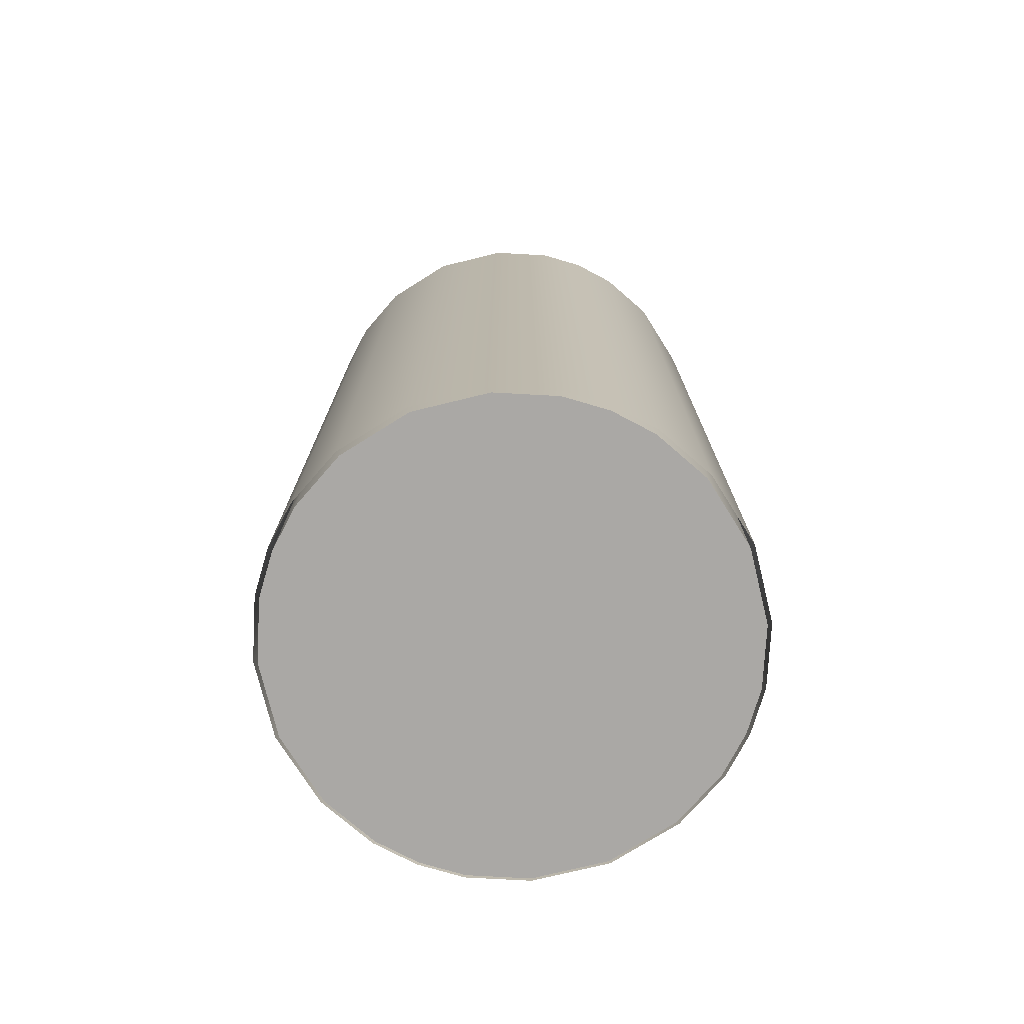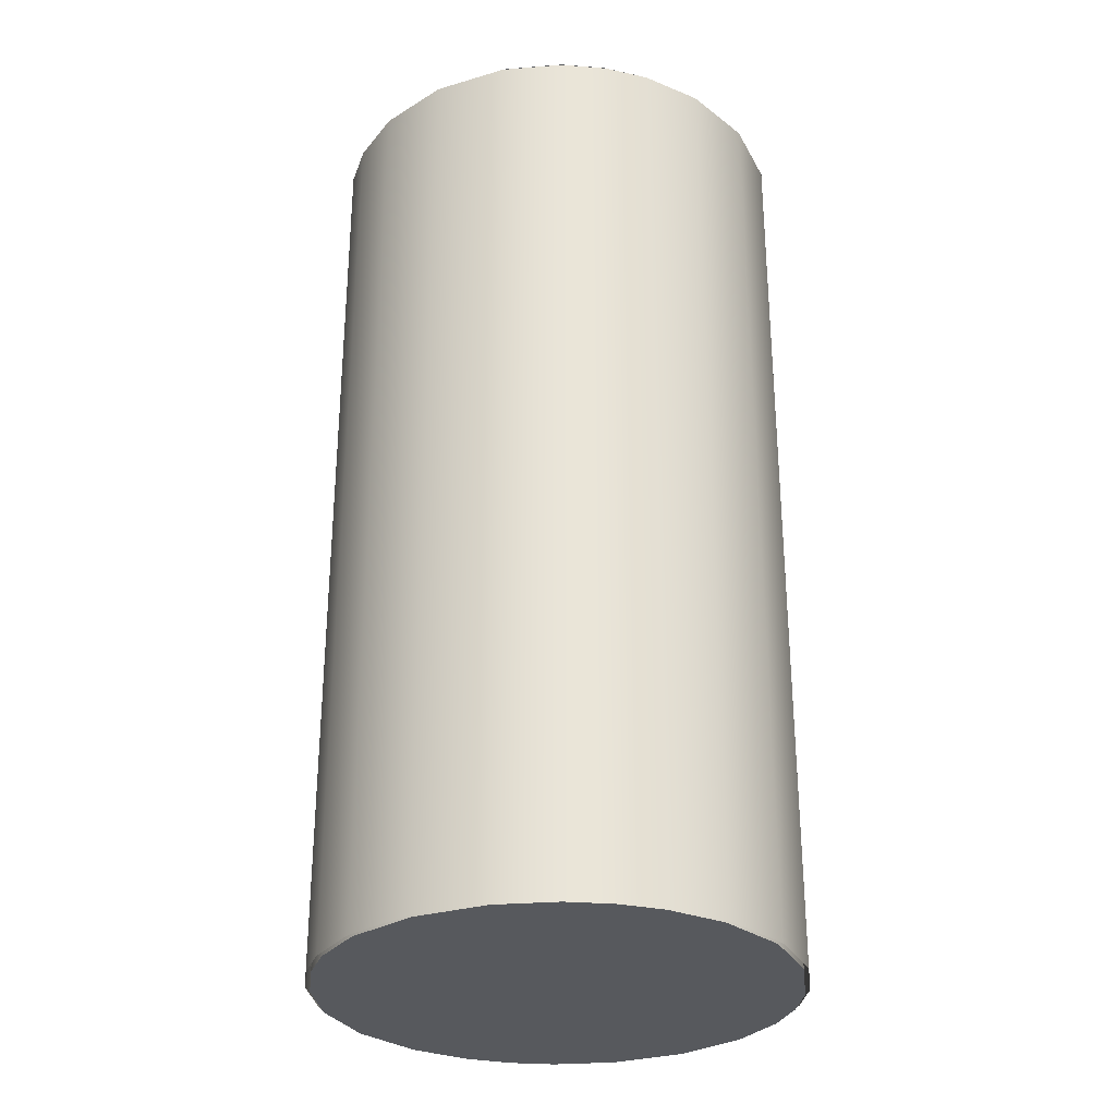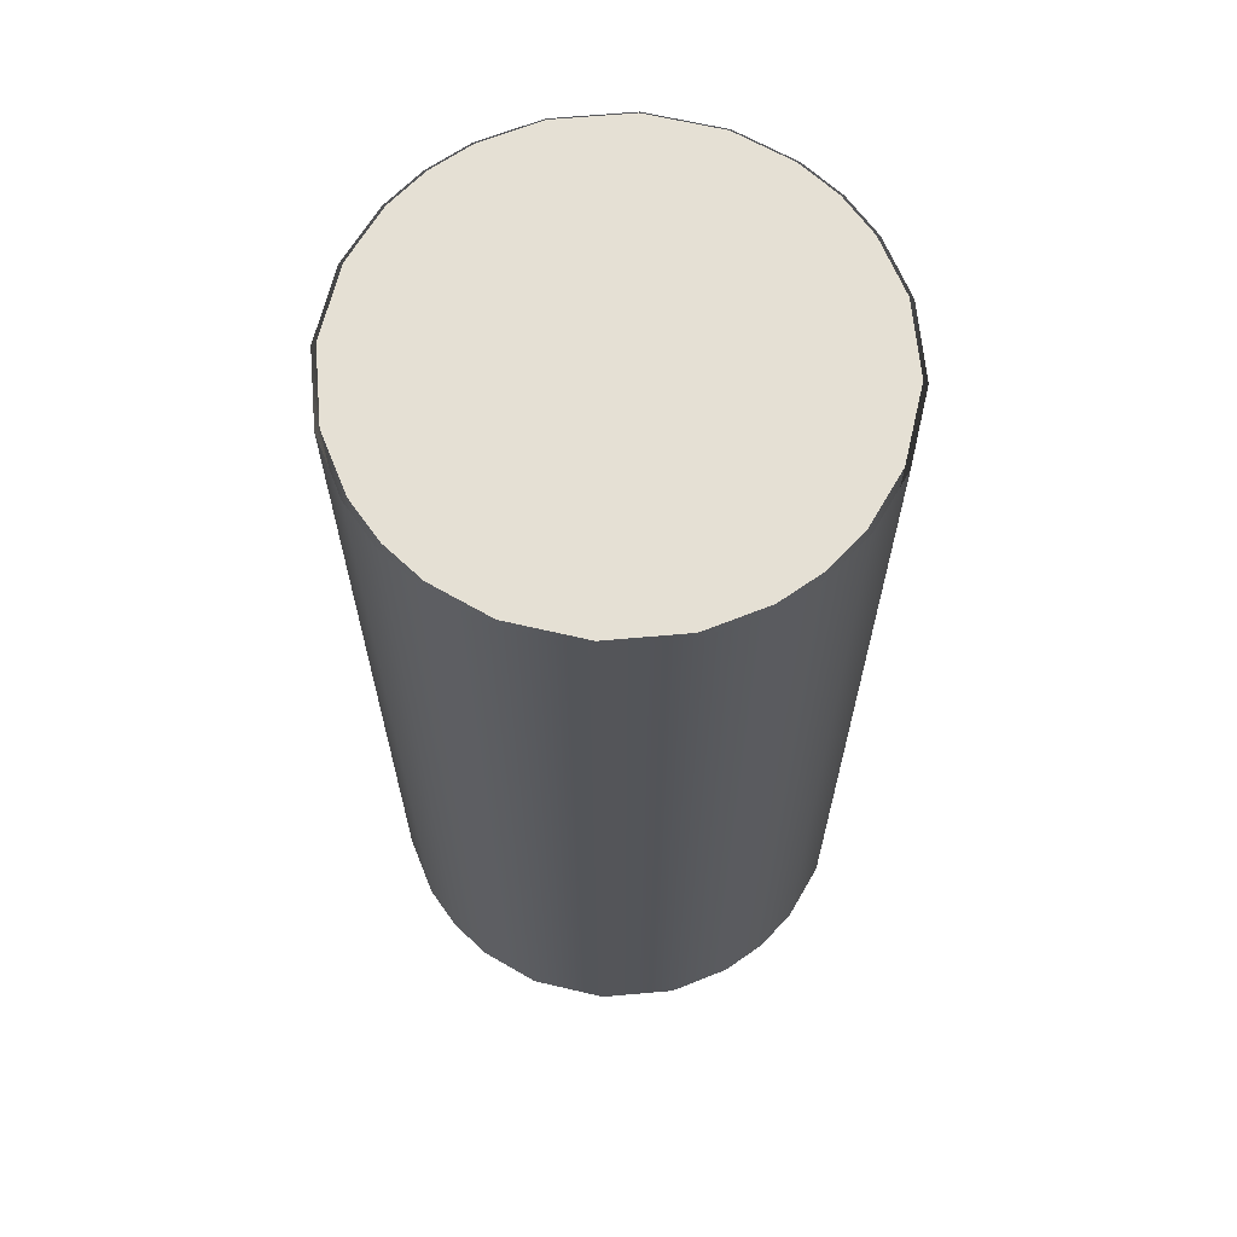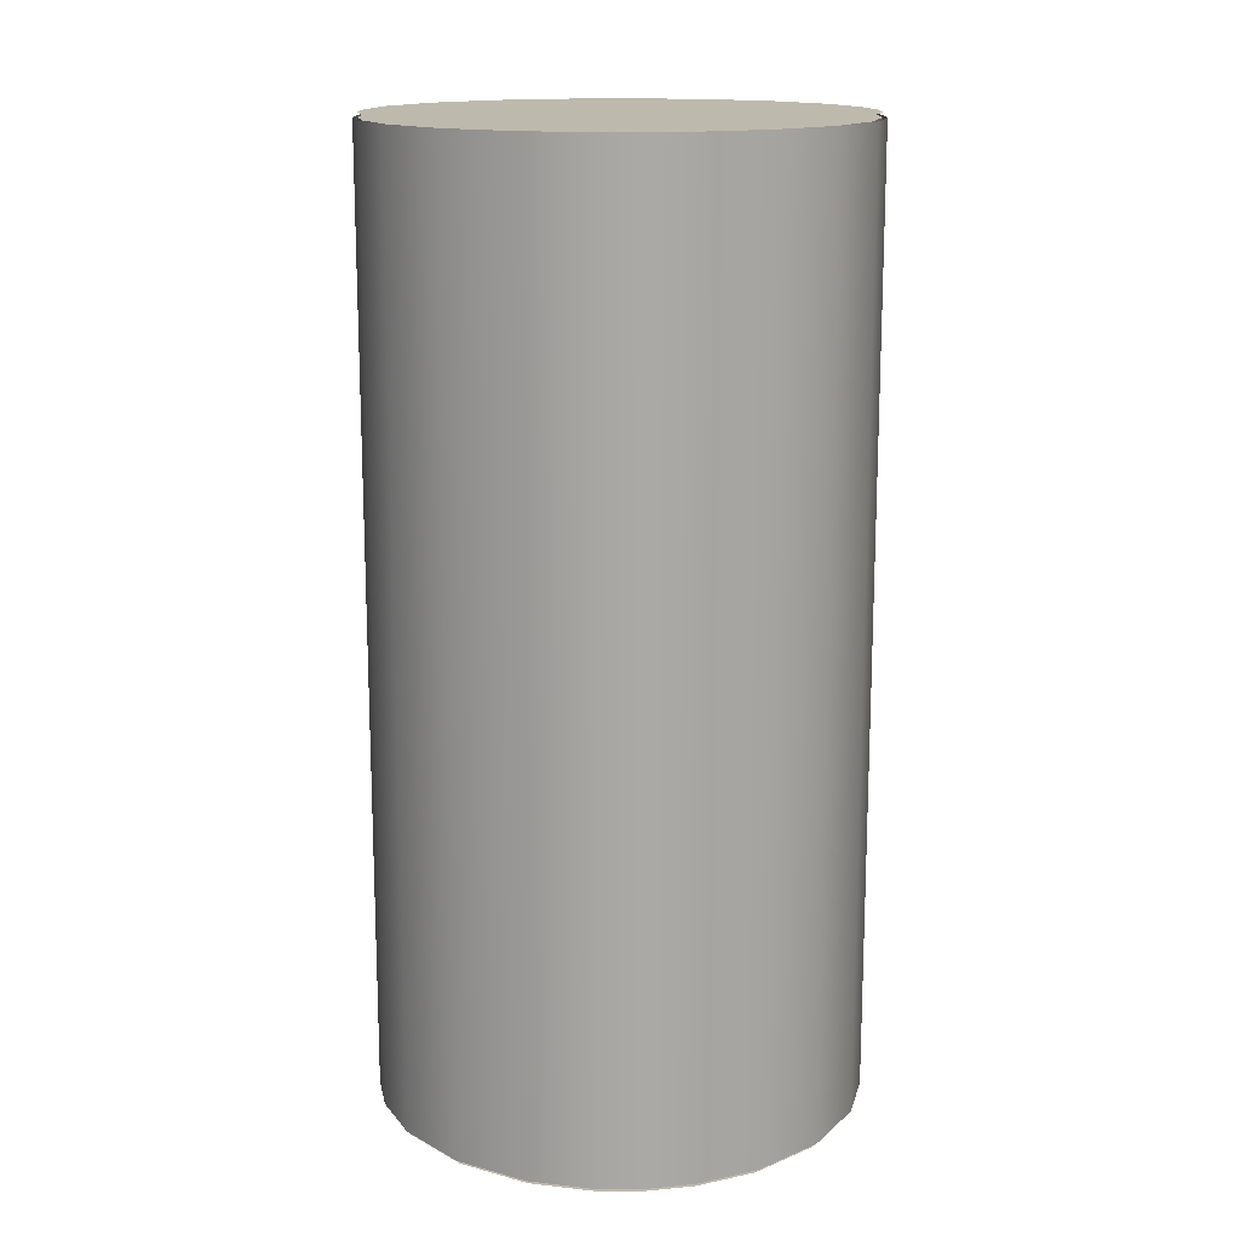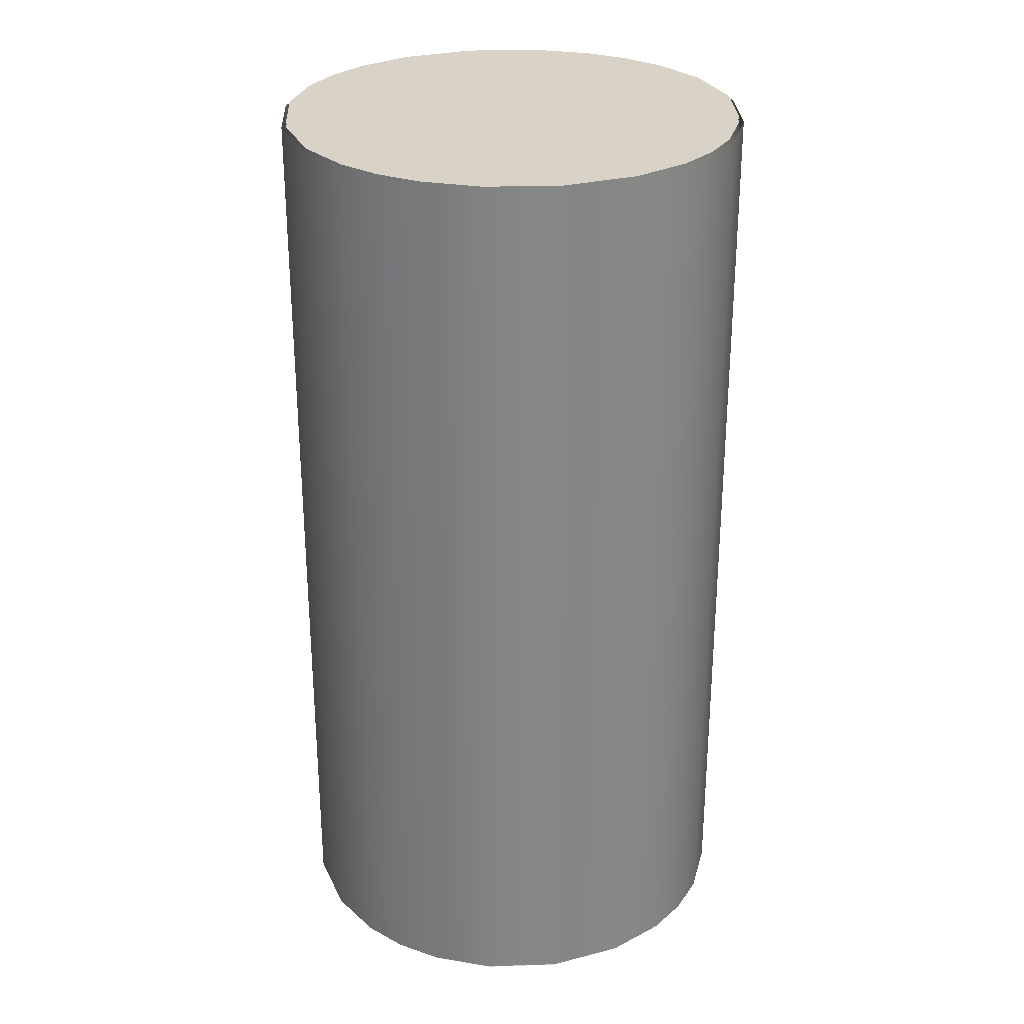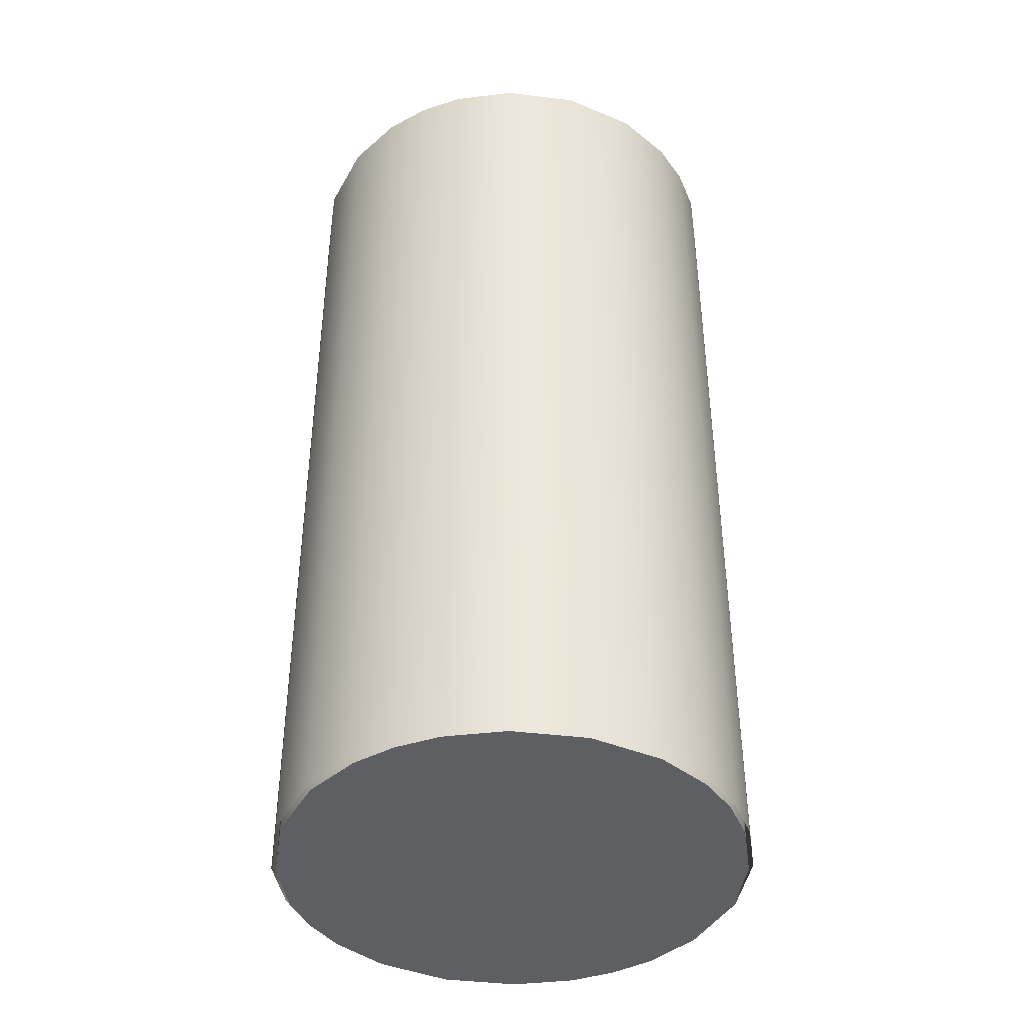
<metadata>
{"format":"obj","ext":"obj","renderer":"f3d","projection":"perspective","resolution":1024,"background":"white","views":[{"elev":-75.2,"azim":22.9,"up":"+Z"},{"elev":-29.5,"azim":122.8,"up":"+Z"},{"elev":65.3,"azim":94.1,"up":"+Z"},{"elev":15.1,"azim":-140.6,"up":"+Z"},{"elev":28.2,"azim":168.1,"up":"+Z"},{"elev":-41.3,"azim":-17.7,"up":"+Z"}]}
</metadata>
<code>
g Distancesensor1
v 70 1 -102
v 69.29 1.707 -102
v 69.17 1.555 -102
v 69.05 1.316 -102
v 69 1 -102
v 69.05 0.6838 -102
v 69.17 0.4453 -102
v 69.29 0.2929 -102
v 69.29 0.2929 -102
v 69.45 0.1679 -102
v 69.68 0.05132 -102
v 70 0 -102
v 70.32 0.05132 -102
v 70.55 0.1679 -102
v 70.71 0.2929 -102
v 70.71 0.2929 -102
v 70.83 0.4453 -102
v 70.95 0.6838 -102
v 71 1 -102
v 70.95 1.316 -102
v 70.83 1.555 -102
v 70.71 1.707 -102
v 70.71 1.707 -102
v 70.55 1.832 -102
v 70.32 1.949 -102
v 70 2 -102
v 69.68 1.949 -102
v 69.45 1.832 -102
v 69.29 1.707 -102
v 70.71 1.707 -98
v 70.71 1.707 -102
v 70.55 1.832 -98
v 70.55 1.832 -102
v 70.32 1.949 -98
v 70.32 1.949 -102
v 70 2 -98
v 70 2 -102
v 69.68 1.949 -98
v 69.68 1.949 -102
v 69.45 1.832 -98
v 69.45 1.832 -102
v 69.29 1.707 -98
v 69.29 1.707 -102
v 70.71 1.707 -102
v 70.71 1.707 -98
v 70.83 1.555 -102
v 70.83 1.555 -98
v 70.95 1.316 -102
v 70.95 1.316 -98
v 71 1 -102
v 71 1 -98
v 70.95 0.6838 -102
v 70.95 0.6838 -98
v 70.83 0.4453 -102
v 70.83 0.4453 -98
v 70.71 0.2929 -102
v 70.71 0.2929 -98
v 70 1 -98
v 70.71 1.707 -98
v 70.83 1.555 -98
v 70.95 1.316 -98
v 71 1 -98
v 70.95 0.6838 -98
v 70.83 0.4453 -98
v 70.71 0.2929 -98
v 70.71 0.2929 -98
v 70.55 0.1679 -98
v 70.32 0.05132 -98
v 70 0 -98
v 69.68 0.05132 -98
v 69.45 0.1679 -98
v 69.29 0.2929 -98
v 69.29 0.2929 -98
v 69.17 0.4453 -98
v 69.05 0.6838 -98
v 69 1 -98
v 69.05 1.316 -98
v 69.17 1.555 -98
v 69.29 1.707 -98
v 69.29 1.707 -98
v 69.45 1.832 -98
v 69.68 1.949 -98
v 70 2 -98
v 70.32 1.949 -98
v 70.55 1.832 -98
v 70.71 1.707 -98
v 69.29 0.2929 -98
v 69.29 0.2929 -102
v 69.45 0.1679 -98
v 69.45 0.1679 -102
v 69.68 0.05132 -98
v 69.68 0.05132 -102
v 70 0 -98
v 70 0 -102
v 70.32 0.05132 -98
v 70.32 0.05132 -102
v 70.55 0.1679 -98
v 70.55 0.1679 -102
v 70.71 0.2929 -98
v 70.71 0.2929 -102
v 69.29 1.707 -98
v 69.29 1.707 -102
v 69.17 1.555 -98
v 69.17 1.555 -102
v 69.05 1.316 -98
v 69.05 1.316 -102
v 69 1 -98
v 69 1 -102
v 69.05 0.6838 -98
v 69.05 0.6838 -102
v 69.17 0.4453 -98
v 69.17 0.4453 -102
v 69.29 0.2929 -98
v 69.29 0.2929 -102
f 1 3 2
f 1 4 3
f 1 5 4
f 1 6 5
f 1 7 6
f 1 8 7
f 1 10 9
f 1 11 10
f 1 12 11
f 1 13 12
f 1 14 13
f 1 15 14
f 1 17 16
f 1 18 17
f 1 19 18
f 1 20 19
f 1 21 20
f 1 22 21
f 1 24 23
f 1 25 24
f 1 26 25
f 1 27 26
f 1 28 27
f 1 29 28
f 30 31 32
f 32 31 33
f 32 33 34
f 34 33 35
f 34 35 36
f 36 35 37
f 36 37 38
f 38 37 39
f 38 39 40
f 40 39 41
f 40 41 42
f 42 41 43
f 44 45 46
f 46 45 47
f 46 47 48
f 48 47 49
f 48 49 50
f 50 49 51
f 50 51 52
f 52 51 53
f 52 53 54
f 54 53 55
f 54 55 56
f 56 55 57
f 58 60 59
f 58 61 60
f 58 62 61
f 58 63 62
f 58 64 63
f 58 65 64
f 58 67 66
f 58 68 67
f 58 69 68
f 58 70 69
f 58 71 70
f 58 72 71
f 58 74 73
f 58 75 74
f 58 76 75
f 58 77 76
f 58 78 77
f 58 79 78
f 58 81 80
f 58 82 81
f 58 83 82
f 58 84 83
f 58 85 84
f 58 86 85
f 87 88 89
f 89 88 90
f 89 90 91
f 91 90 92
f 91 92 93
f 93 92 94
f 93 94 95
f 95 94 96
f 95 96 97
f 97 96 98
f 97 98 99
f 99 98 100
f 101 102 103
f 103 102 104
f 103 104 105
f 105 104 106
f 105 106 107
f 107 106 108
f 107 108 109
f 109 108 110
f 109 110 111
f 111 110 112
f 111 112 113
f 113 112 114
g Distancesensor2
v 70 1 -102
v 69.29 1.707 -102
v 69.17 1.555 -102
v 69.05 1.316 -102
v 69 1 -102
v 69.05 0.6838 -102
v 69.17 0.4453 -102
v 69.29 0.2929 -102
v 69.29 0.2929 -102
v 69.45 0.1679 -102
v 69.68 0.05132 -102
v 70 0 -102
v 70.32 0.05132 -102
v 70.55 0.1679 -102
v 70.71 0.2929 -102
v 70.71 0.2929 -102
v 70.83 0.4453 -102
v 70.95 0.6838 -102
v 71 1 -102
v 70.95 1.316 -102
v 70.83 1.555 -102
v 70.71 1.707 -102
v 70.71 1.707 -102
v 70.55 1.832 -102
v 70.32 1.949 -102
v 70 2 -102
v 69.68 1.949 -102
v 69.45 1.832 -102
v 69.29 1.707 -102
f 115 117 116
f 115 118 117
f 115 119 118
f 115 120 119
f 115 121 120
f 115 122 121
f 115 124 123
f 115 125 124
f 115 126 125
f 115 127 126
f 115 128 127
f 115 129 128
f 115 131 130
f 115 132 131
f 115 133 132
f 115 134 133
f 115 135 134
f 115 136 135
f 115 138 137
f 115 139 138
f 115 140 139
f 115 141 140
f 115 142 141
f 115 143 142
g Distancesensor3
v 69.28 1.721 -98
v 69.28 1.721 -102
v 69.15 1.566 -98
v 69.15 1.566 -102
v 69.03 1.323 -98
v 69.03 1.323 -102
v 68.98 1 -98
v 68.98 1 -102
v 69.03 0.6775 -98
v 69.03 0.6775 -102
v 69.15 0.4343 -98
v 69.15 0.4343 -102
v 69.28 0.2787 -98
v 69.28 0.2787 -102
f 144 145 146
f 146 145 147
f 146 147 148
f 148 147 149
f 148 149 150
f 150 149 151
f 150 151 152
f 152 151 153
f 152 153 154
f 154 153 155
f 154 155 156
f 156 155 157
g Distancesensor4
v 70.72 1.721 -98
v 70.72 1.721 -102
v 70.57 1.849 -98
v 70.57 1.849 -102
v 70.32 1.968 -98
v 70.32 1.968 -102
v 70 2.02 -98
v 70 2.02 -102
v 69.68 1.968 -98
v 69.68 1.968 -102
v 69.43 1.849 -98
v 69.43 1.849 -102
v 69.28 1.721 -98
v 69.28 1.721 -102
f 158 159 160
f 160 159 161
f 160 161 162
f 162 161 163
f 162 163 164
f 164 163 165
f 164 165 166
f 166 165 167
f 166 167 168
f 168 167 169
f 168 169 170
f 170 169 171
g Distancesensor5
v 70.72 1.721 -102
v 70.72 1.721 -98
v 70.85 1.566 -102
v 70.85 1.566 -98
v 70.97 1.323 -102
v 70.97 1.323 -98
v 71.02 1 -102
v 71.02 1 -98
v 70.97 0.6775 -102
v 70.97 0.6775 -98
v 70.85 0.4343 -102
v 70.85 0.4343 -98
v 70.72 0.2787 -102
v 70.72 0.2787 -98
f 172 173 174
f 174 173 175
f 174 175 176
f 176 175 177
f 176 177 178
f 178 177 179
f 178 179 180
f 180 179 181
f 180 181 182
f 182 181 183
f 182 183 184
f 184 183 185
g Distancesensor6
v 69.28 0.2787 -98
v 69.28 0.2787 -102
v 69.43 0.1513 -98
v 69.43 0.1513 -102
v 69.68 0.03242 -98
v 69.68 0.03242 -102
v 70 -0.02 -98
v 70 -0.02 -102
v 70.32 0.03242 -98
v 70.32 0.03242 -102
v 70.57 0.1513 -98
v 70.57 0.1513 -102
v 70.72 0.2787 -98
v 70.72 0.2787 -102
f 186 187 188
f 188 187 189
f 188 189 190
f 190 189 191
f 190 191 192
f 192 191 193
f 192 193 194
f 194 193 195
f 194 195 196
f 196 195 197
f 196 197 198
f 198 197 199
g Distancesensor7
v 70 1 -97.98
v 70.71 1.707 -97.98
v 70.83 1.555 -97.98
v 70.95 1.316 -97.98
v 71 1 -97.98
v 70.95 0.6838 -97.98
v 70.83 0.4453 -97.98
v 70.71 0.2929 -97.98
v 70.71 0.2929 -97.98
v 70.55 0.1679 -97.98
v 70.32 0.05132 -97.98
v 70 0 -97.98
v 69.68 0.05132 -97.98
v 69.45 0.1679 -97.98
v 69.29 0.2929 -97.98
v 69.29 0.2929 -97.98
v 69.17 0.4453 -97.98
v 69.05 0.6838 -97.98
v 69 1 -97.98
v 69.05 1.316 -97.98
v 69.17 1.555 -97.98
v 69.29 1.707 -97.98
v 69.29 1.707 -97.98
v 69.45 1.832 -97.98
v 69.68 1.949 -97.98
v 70 2 -97.98
v 70.32 1.949 -97.98
v 70.55 1.832 -97.98
v 70.71 1.707 -97.98
f 200 202 201
f 200 203 202
f 200 204 203
f 200 205 204
f 200 206 205
f 200 207 206
f 200 209 208
f 200 210 209
f 200 211 210
f 200 212 211
f 200 213 212
f 200 214 213
f 200 216 215
f 200 217 216
f 200 218 217
f 200 219 218
f 200 220 219
f 200 221 220
f 200 223 222
f 200 224 223
f 200 225 224
f 200 226 225
f 200 227 226
f 200 228 227

</code>
